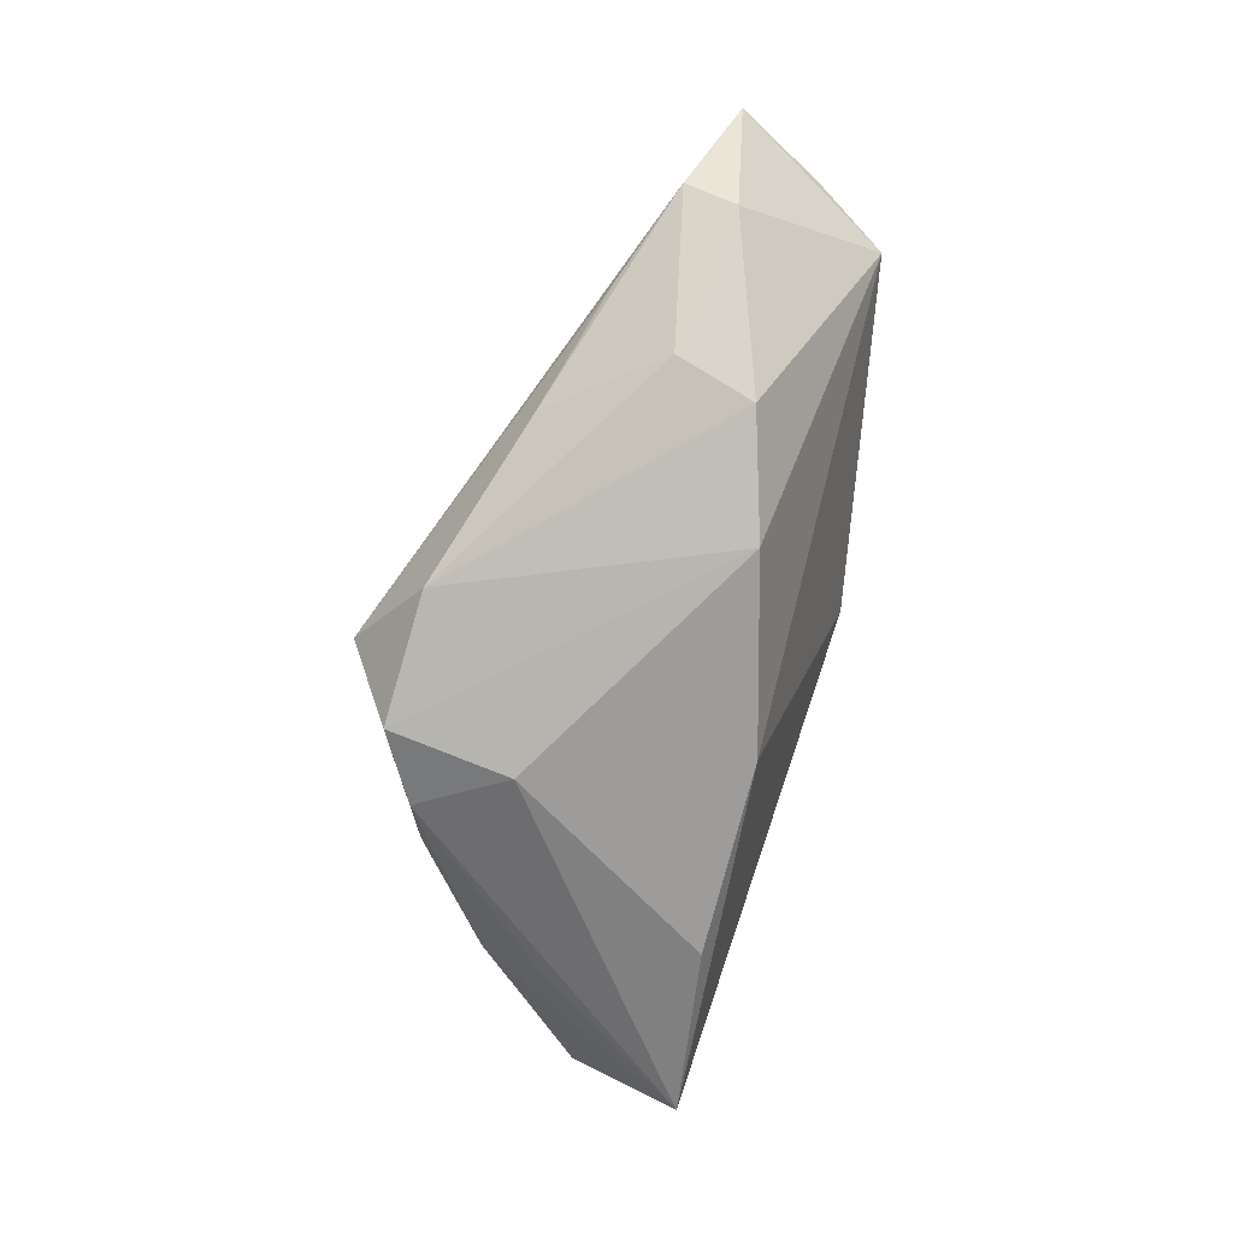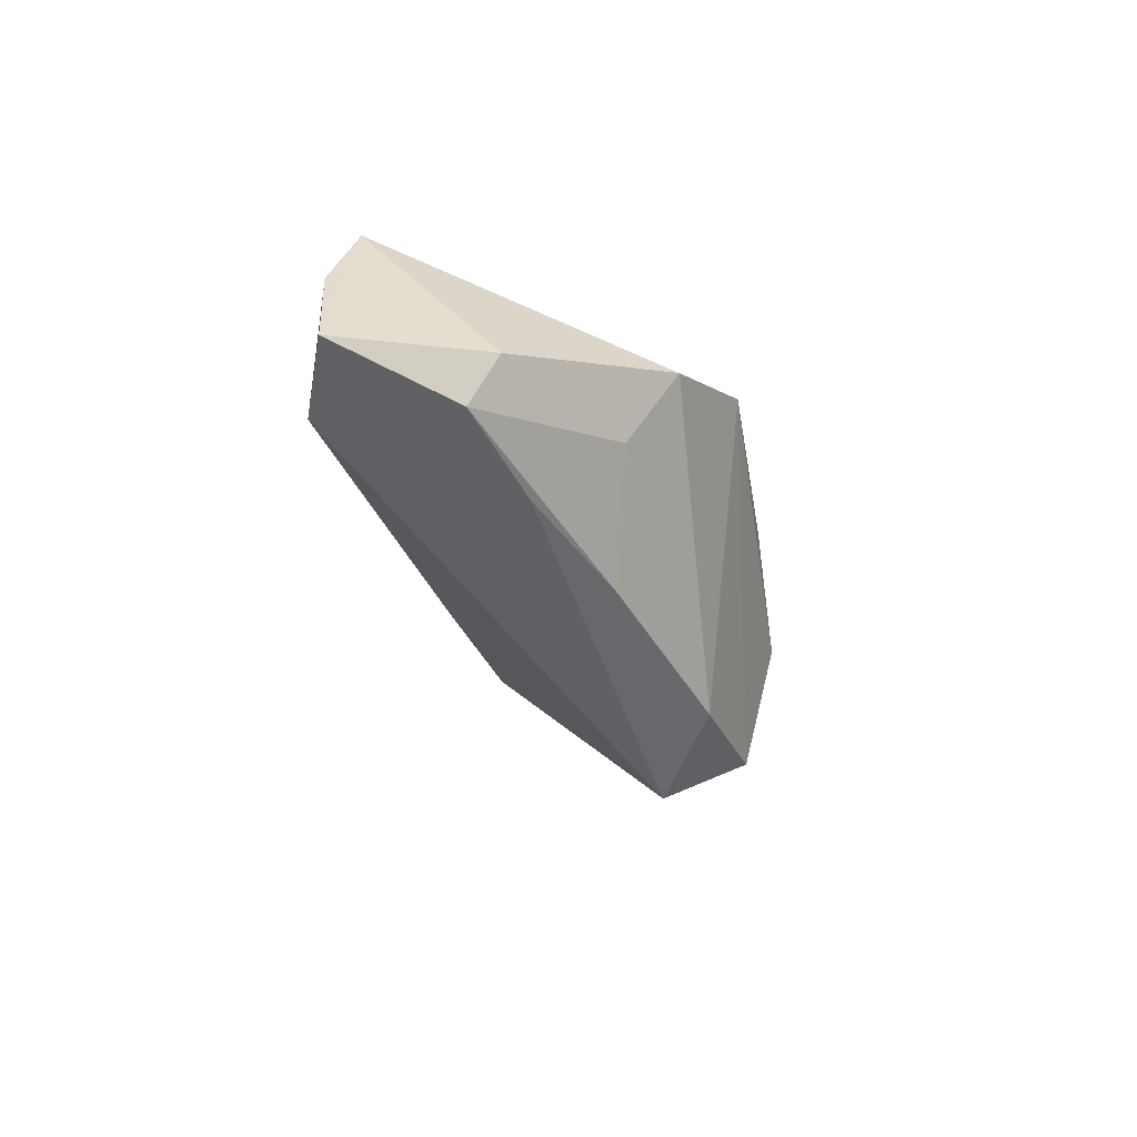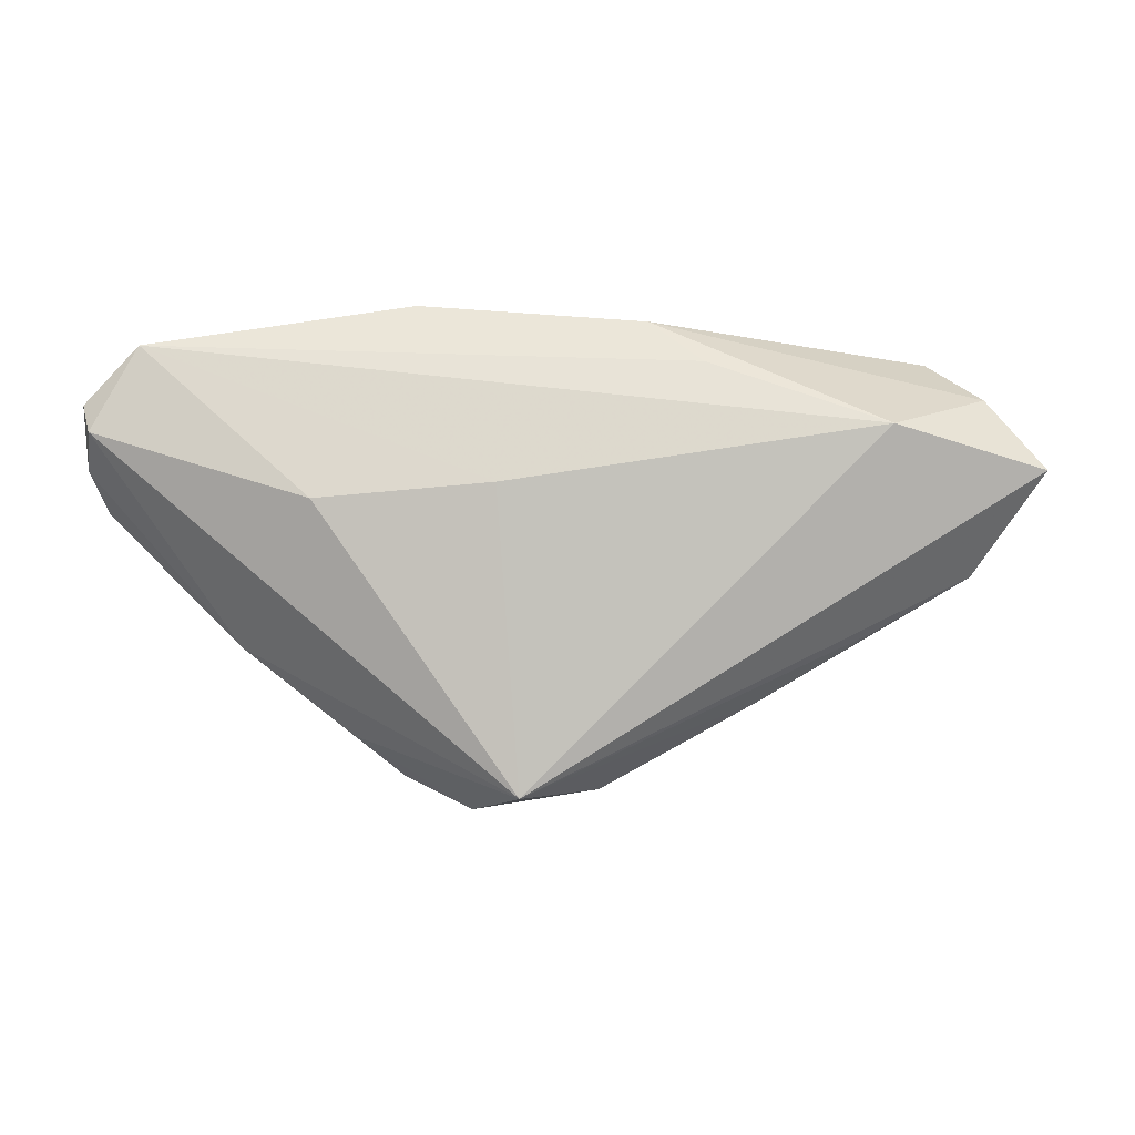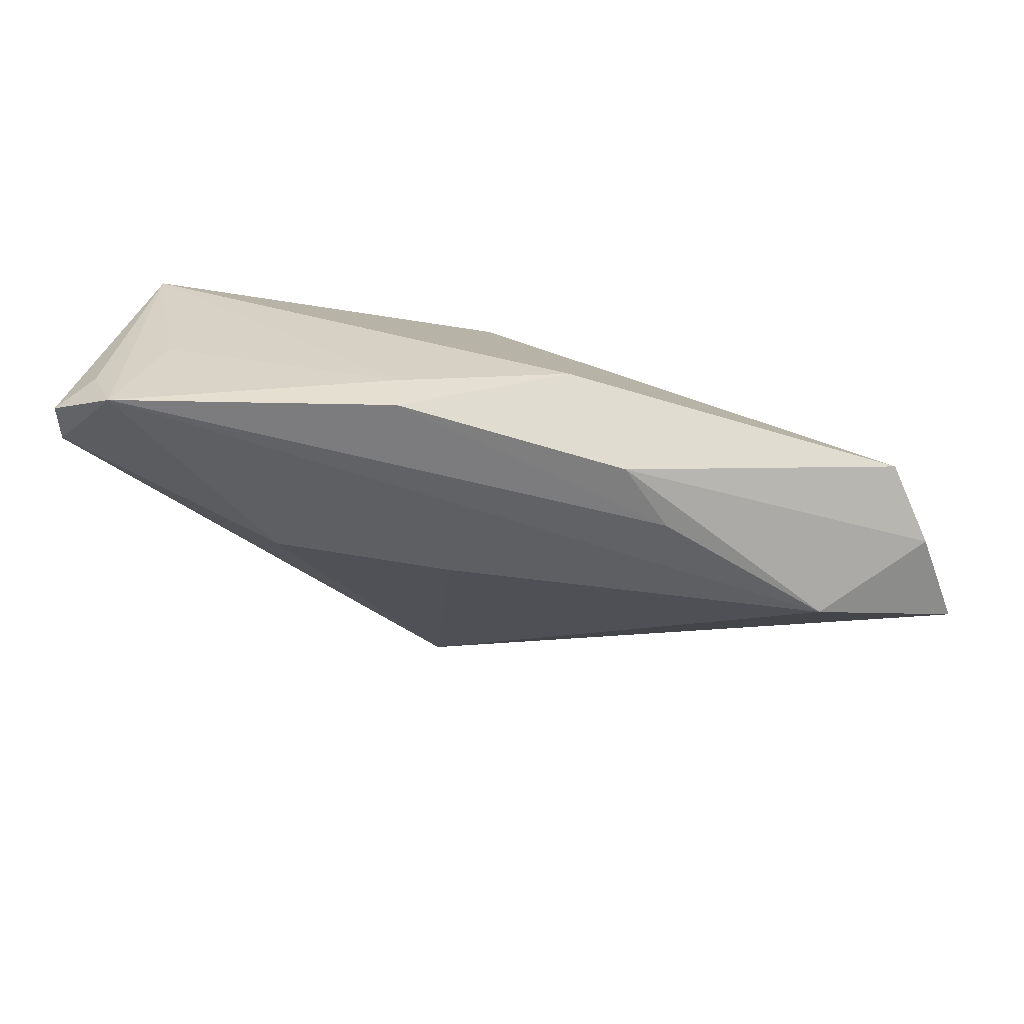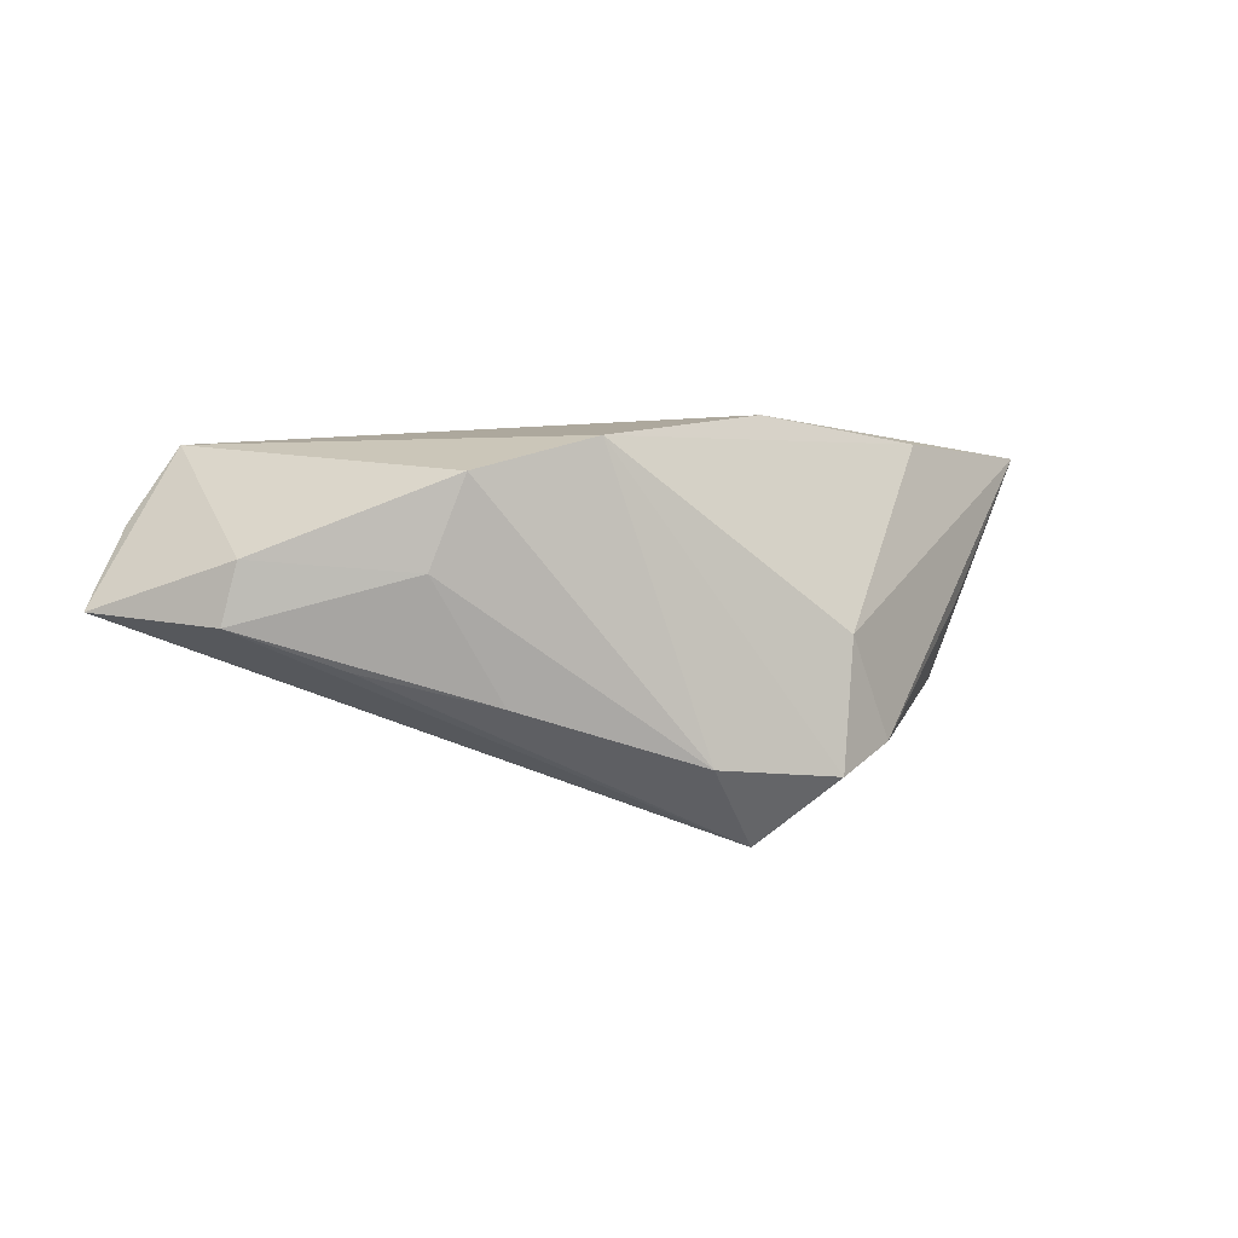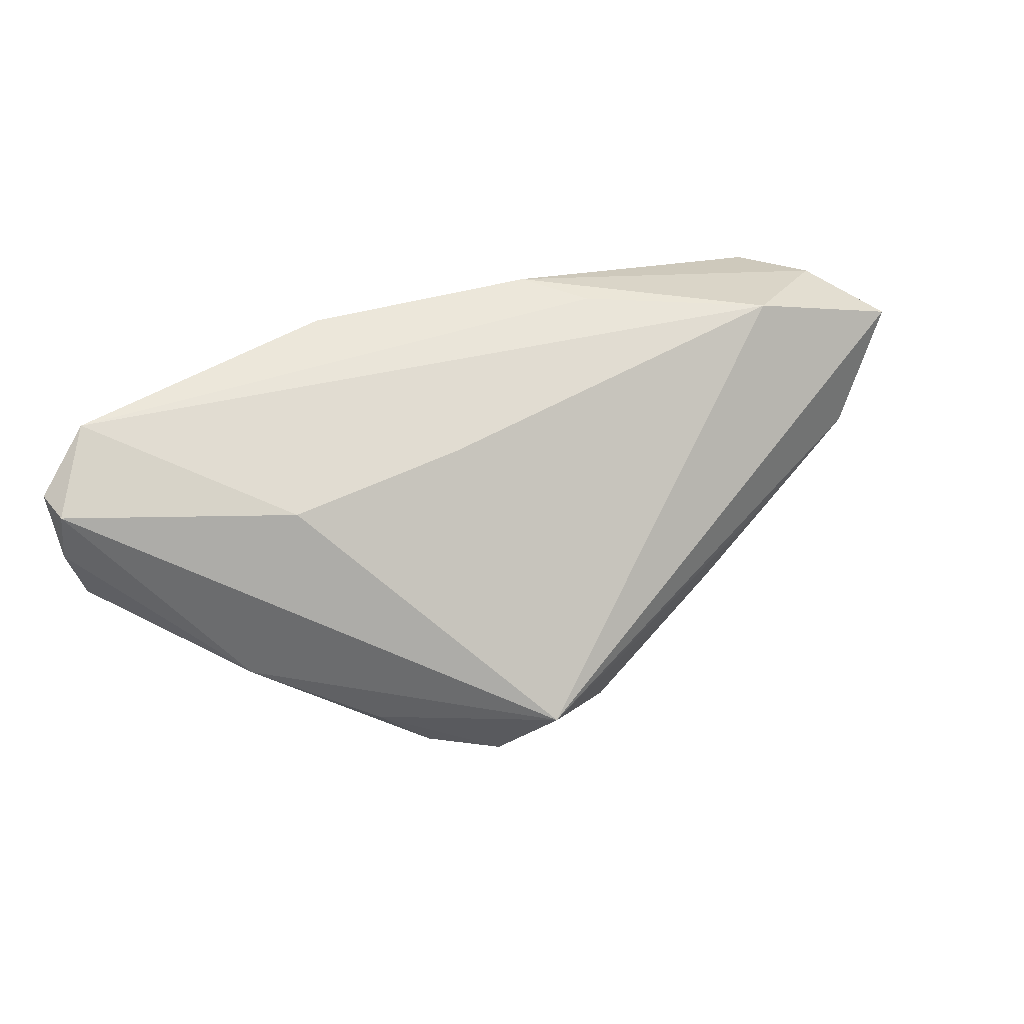
<metadata>
{"format":"obj","ext":"obj","renderer":"f3d","projection":"perspective","resolution":1024,"background":"white","views":[{"elev":-72.3,"azim":67.5,"up":"+Z"},{"elev":-34.0,"azim":100.0,"up":"+Y"},{"elev":47.9,"azim":-10.1,"up":"+Z"},{"elev":27.2,"azim":-1.5,"up":"+Y"},{"elev":-22.0,"azim":143.3,"up":"+Y"},{"elev":47.4,"azim":-33.2,"up":"+Z"}]}
</metadata>
<code>
v -0.0564 0.01418 0.01592
v -0.02768 -0.01815 -0.01321
v -0.008397 -0.03424 -0.01006
v -0.05155 0.02194 0.01454
v -0.01227 0.02195 0.02398
v 0.05374 0.008266 0.01512
v -0.04862 0.02238 0.02241
v -0.04078 -0.005648 -0.007188
v -0.0062 -0.005396 0.01747
v 0.0223 0.004527 0.02435
v 0.03686 -0.003271 -0.01901
v -0.02475 0.01646 -0.02286
v -0.05585 0.01244 0.002259
v 0.02329 0.002742 -0.02457
v 0.05407 -0.01186 -0.001687
v -0.03677 0.0008023 -0.01669
v -0.05683 0.01868 0.01649
v -0.04297 0.0229 0.007085
v -0.0137 -0.02748 -0.02027
v 8.071e-05 0.01266 -0.02351
v 0.01673 0.0129 0.02461
v 0.04014 -0.02169 -0.002349
v 0.0536 -0.01835 0.002125
v -0.05744 0.01364 0.00935
v 0.02483 -0.02463 -0.009455
v 0.04353 -0.009465 0.02309
v 0.00281 -0.02919 -0.01745
v -0.02166 -0.0213 -0.01935
v 0.03736 -0.01298 -0.01266
v 0.06309 -0.01425 0.01602
v -0.04714 0.0229 -0.01802
v -0.0294 -0.002113 0.01538
v 0.05836 -0.001946 0.01748
v 0.009835 0.02259 0.01603
v -0.01231 0.0229 0.01825
v -0.01206 -0.01194 -0.02457
f 30 6 33
f 6 21 33
f 11 14 6
f 36 14 19
f 31 8 13
f 28 36 19
f 31 36 28
f 24 13 8
f 17 31 24
f 31 13 24
f 3 9 32
f 4 31 17
f 30 3 23
f 19 14 27
f 14 11 27
f 27 3 19
f 12 36 31
f 14 36 12
f 16 8 31
f 31 28 16
f 16 28 8
f 3 8 2
f 8 28 2
f 19 3 2
f 2 28 19
f 1 8 3
f 1 24 8
f 3 32 1
f 17 24 1
f 18 35 31
f 35 5 34
f 31 35 34
f 34 21 6
f 34 5 21
f 7 32 9
f 7 1 32
f 17 1 7
f 7 4 17
f 7 5 35
f 35 18 7
f 31 4 7
f 7 18 31
f 30 23 15
f 15 6 30
f 15 11 6
f 29 27 11
f 11 15 29
f 29 15 23
f 22 23 3
f 14 12 20
f 6 14 20
f 20 34 6
f 20 12 31
f 31 34 20
f 26 7 9
f 30 33 26
f 26 33 21
f 26 3 30
f 26 9 3
f 25 29 23
f 27 29 25
f 23 22 25
f 3 27 25
f 25 22 3
f 10 26 21
f 7 26 10
f 21 5 10
f 5 7 10

</code>
